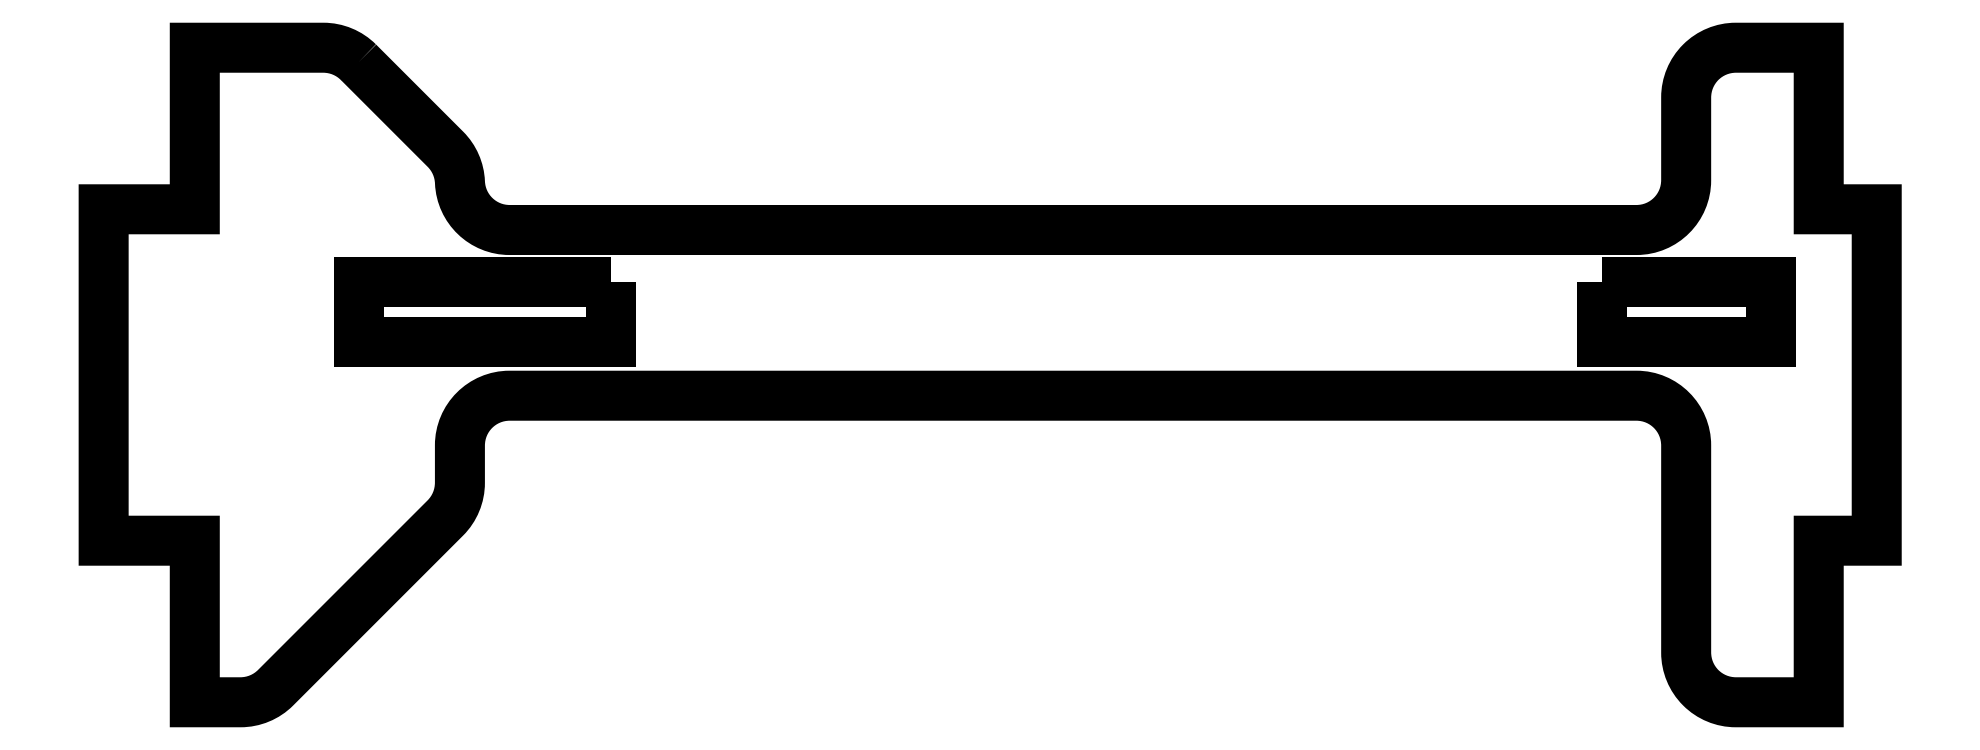
<metadata>
{"format":"dxf","ext":"dxf","renderer":"ezdxf+matplotlib","layout":"modelspace","background":"white","min_lineweight":24,"dpi":150}
</metadata>
<code>
0
SECTION
2
ENTITIES
0
LWPOLYLINE
8
0
90
4
70
1
43
0
10
-23.9
20
5.6
10
-23.9
20
2
10
-39.1
20
2
10
-39.1
20
5.6
0
LWPOLYLINE
8
0
90
4
70
1
43
0
10
35.9
20
5.6
10
46.1
20
5.6
10
46.1
20
2
10
35.9
20
2
0
LWPOLYLINE
8
0
90
31
70
1
43
0
10
-39.12
20
18.87
42
0.1989
10
-41.24
20
19.75
10
-49
20
19.75
10
-49
20
10
10
-54.5
20
10
10
-54.5
20
-10
10
-49
20
-10
10
-49
20
-19.75
10
-46.24
20
-19.75
42
0.1989
10
-44.12
20
-18.87
10
-33.88
20
-8.629
42
0.1989
10
-33
20
-6.507
10
-33
20
-4.25
42
-0.4142
10
-30
20
-1.25
10
38
20
-1.25
42
-0.4142
10
41
20
-4.25
10
41
20
-16.75
42
0.4142
10
44
20
-19.75
10
49
20
-19.75
10
49
20
-10
10
52.5
20
-10
10
52.5
20
10
10
49
20
10
10
49
20
19.75
10
44
20
19.75
42
0.4142
10
41
20
16.75
10
41
20
11.75
42
-0.4142
10
38
20
8.75
10
-30
20
8.75
42
-0.4022
10
-33
20
11.63
42
0.1882
10
-33.87
20
13.62
0
ENDSEC
0
EOF

</code>
